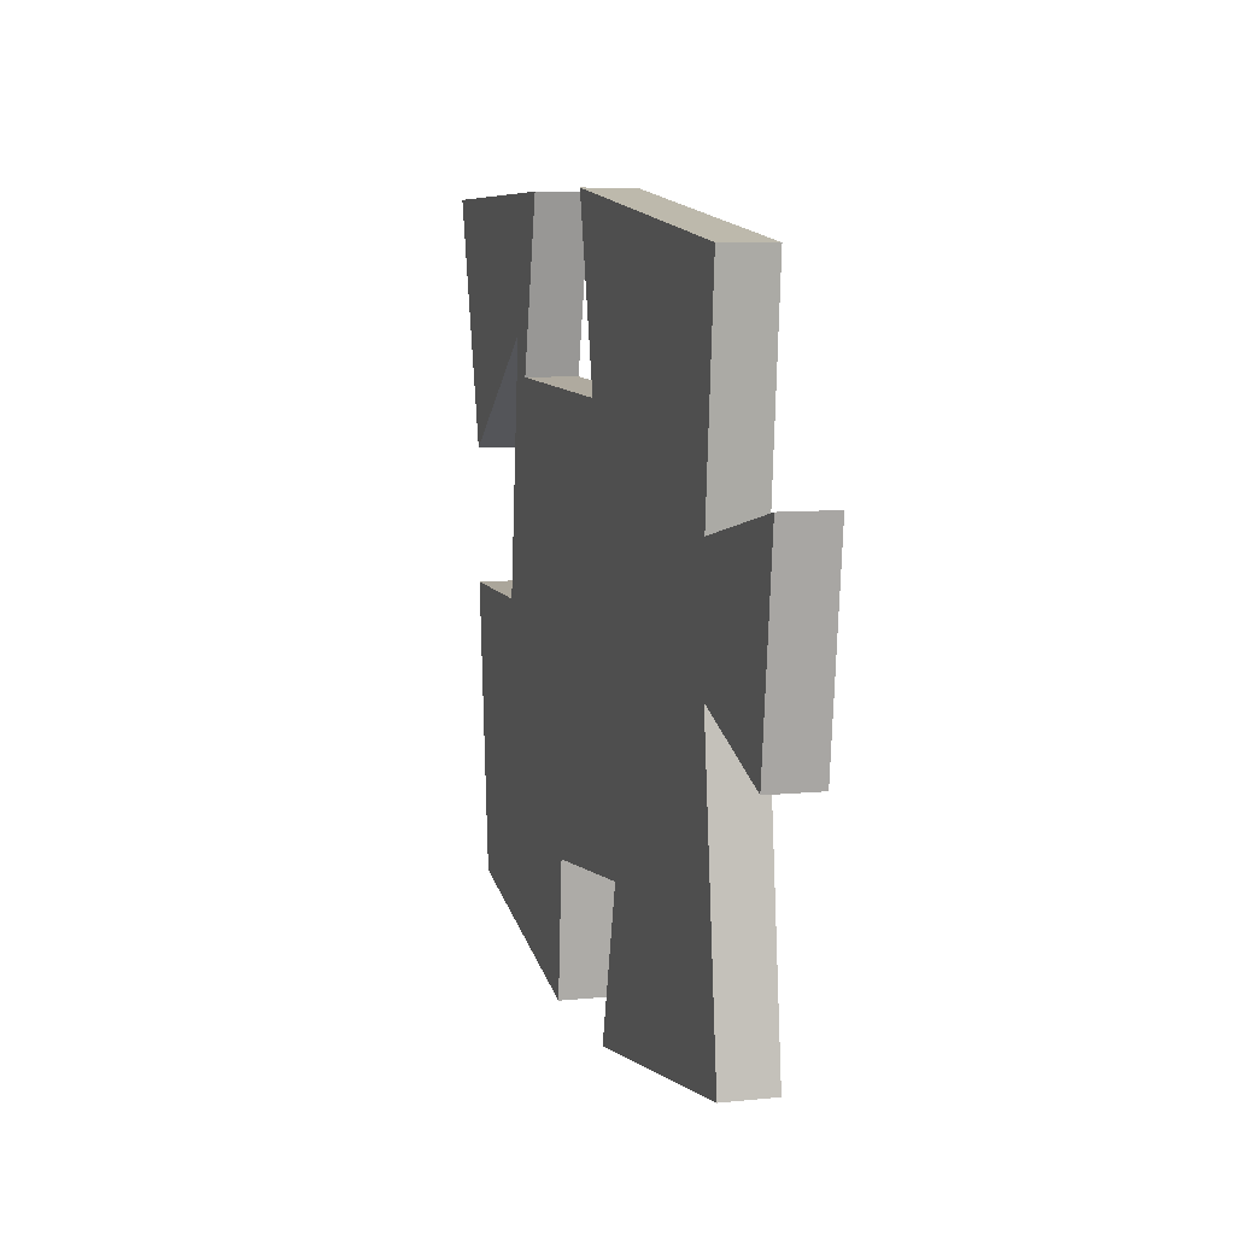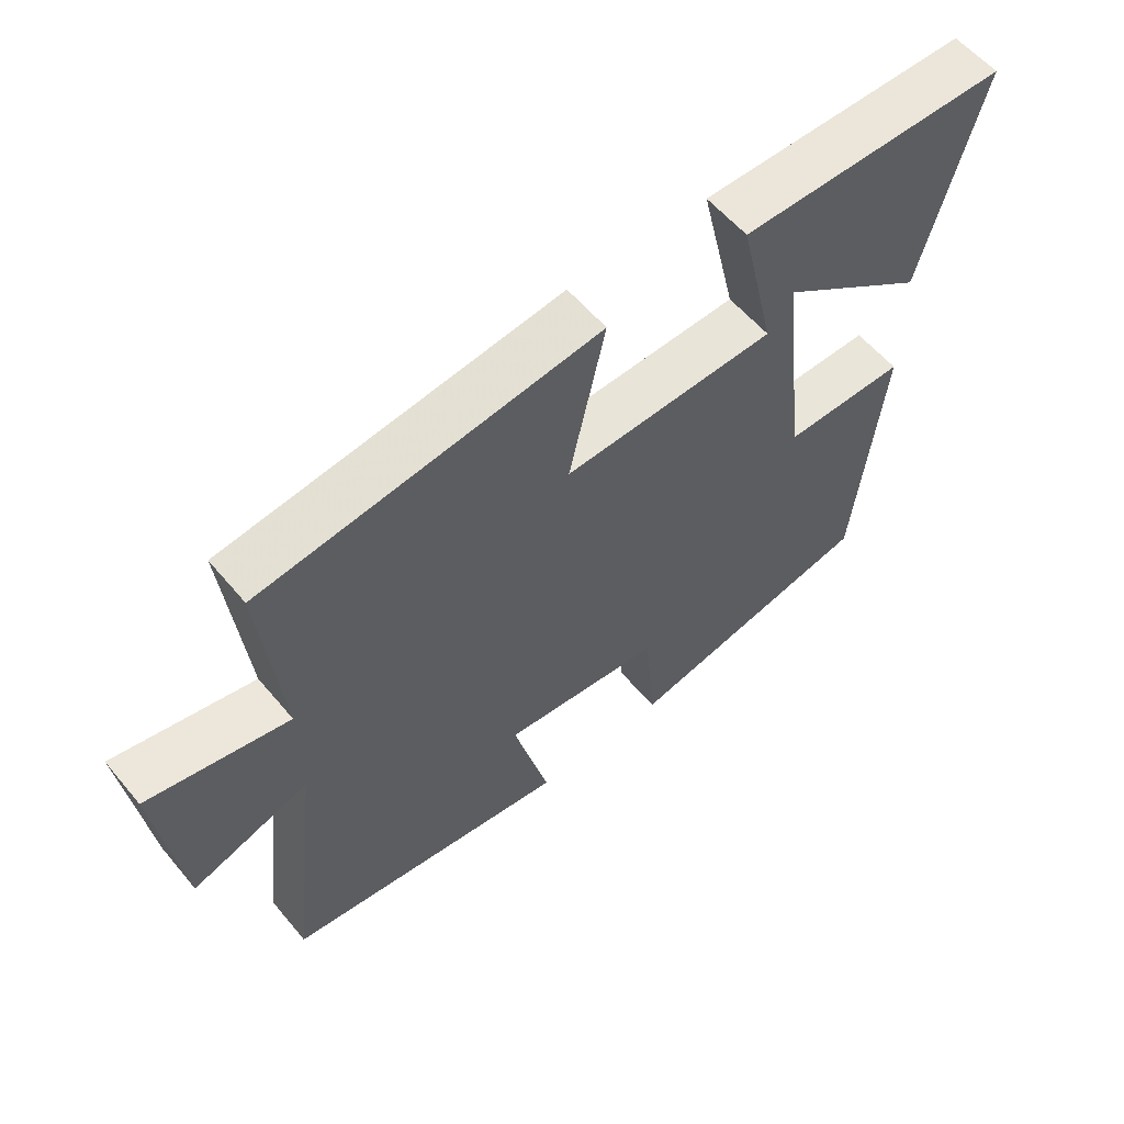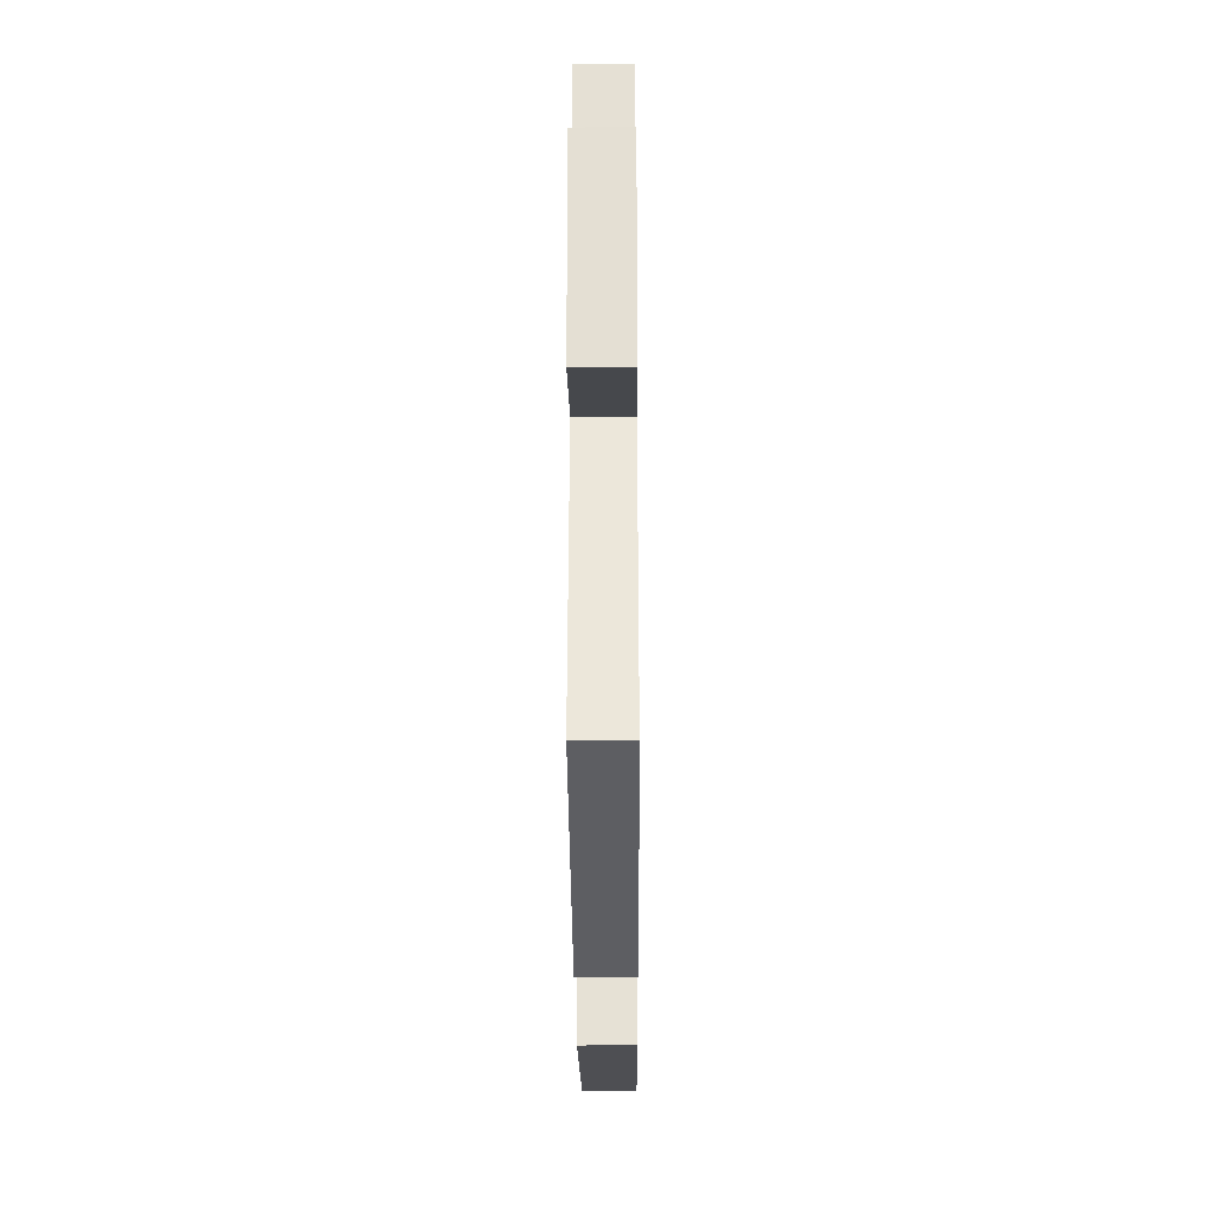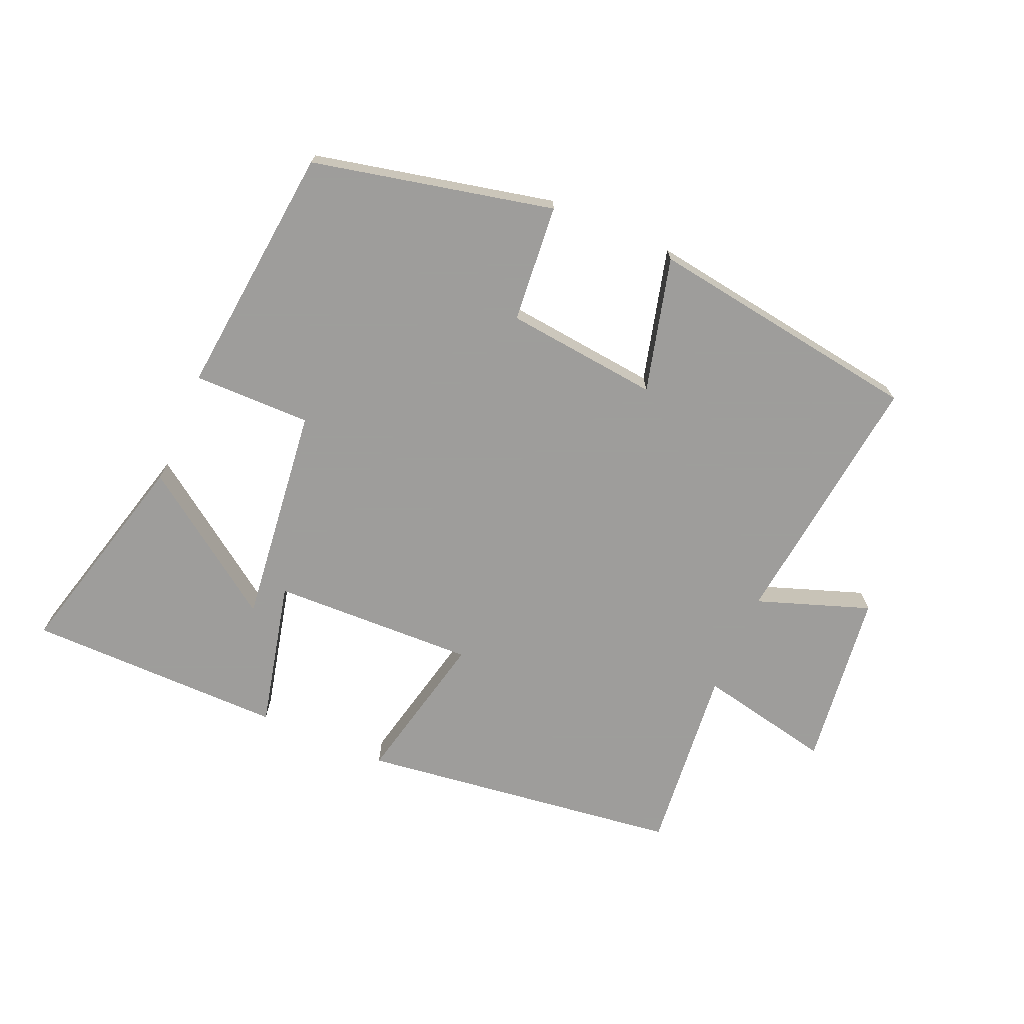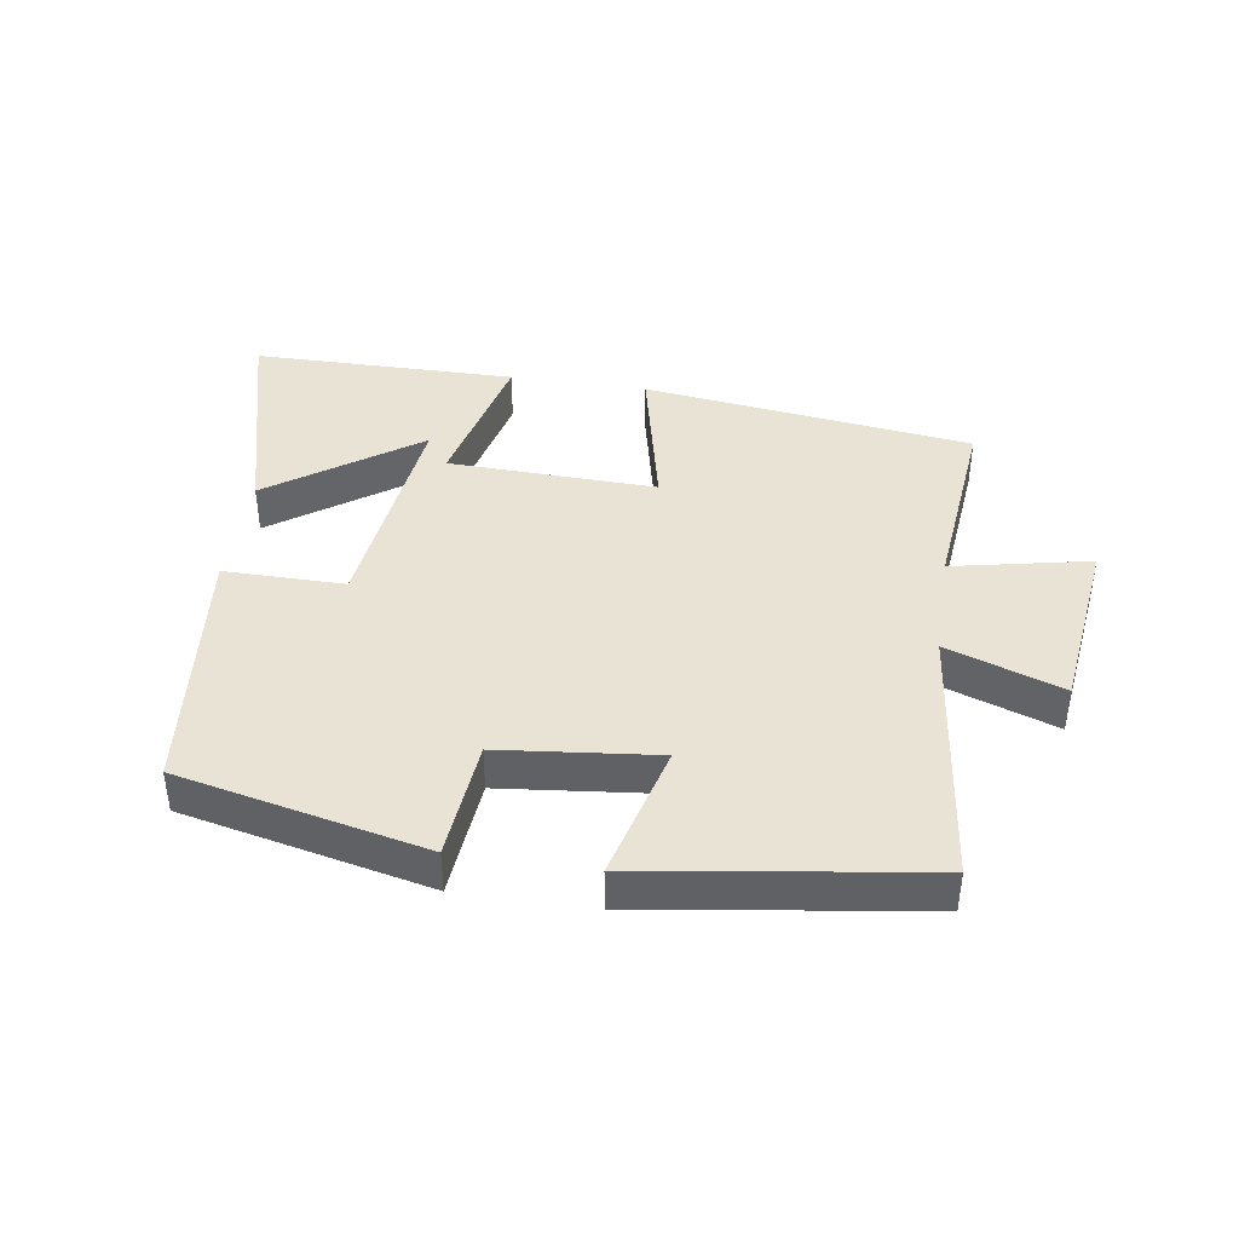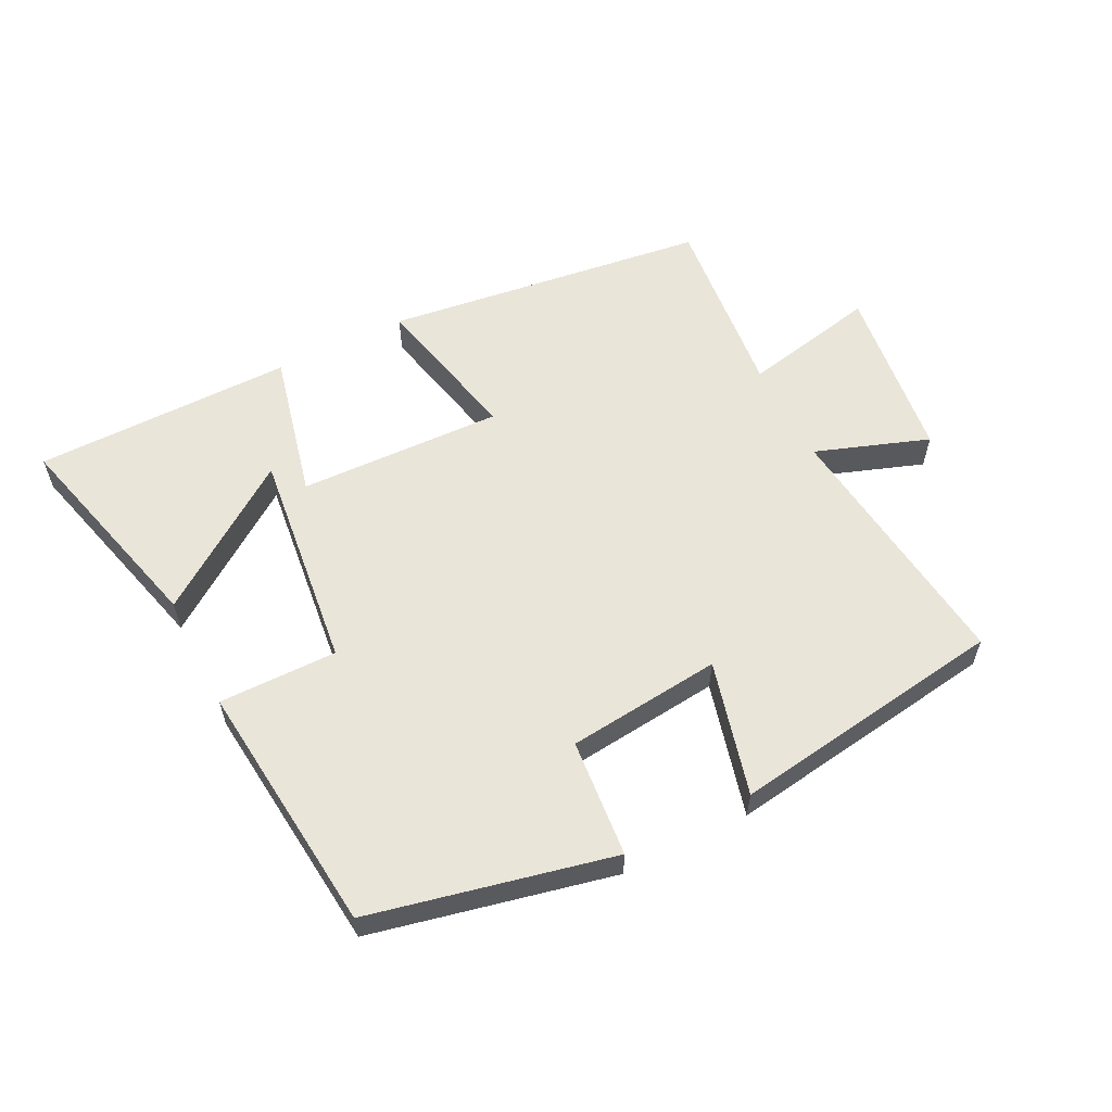
<metadata>
{"format":"obj","ext":"obj","renderer":"f3d","projection":"perspective","resolution":1024,"background":"white","views":[{"elev":7.7,"azim":-106.1,"up":"+Z"},{"elev":57.9,"azim":-39.5,"up":"+Z"},{"elev":-30.6,"azim":-89.6,"up":"+Z"},{"elev":-70.7,"azim":156.7,"up":"+Y"},{"elev":41.1,"azim":-171.3,"up":"+Y"},{"elev":58.3,"azim":153.3,"up":"+Y"}]}
</metadata>
<code>
v 0.588 0.07 0.497
v 0.5 0.07 0.162
v 0.276 0.07 0.321
v 0.316 0.07 -0.023
v 0.5 0.07 -0.022
v 0.459 0.07 -0.417
v 0.083 0.07 -0.5
v 0.067 0.07 -0.316
v -0.173 0.07 -0.29
v -0.119 0.07 -0.5
v -0.548 0.07 -0.436
v -0.5 0.07 -0.029
v -0.676 0.07 -0.091
v -0.71 0.07 0.185
v -0.5 0.07 0.141
v -0.529 0.07 0.435
v -0.025 0.07 0.5
v -0.079 0.07 0.259
v 0.239 0.07 0.269
v 0.185 0.07 0.5
v 0.588 0 0.497
v 0.5 0 0.162
v 0.276 0 0.321
v 0.316 0 -0.023
v 0.5 0 -0.022
v 0.459 0 -0.417
v 0.083 0 -0.5
v 0.067 0 -0.316
v -0.173 0 -0.29
v -0.119 0 -0.5
v -0.548 0 -0.436
v -0.5 0 -0.029
v -0.676 0 -0.091
v -0.71 0 0.185
v -0.5 0 0.141
v -0.529 0 0.435
v -0.025 0 0.5
v -0.079 0 0.259
v 0.239 0 0.269
v 0.185 0 0.5
f 15 16 17 18
f 15 18 19
f 12 13 14 15
f 12 15 19
f 9 10 11 12
f 8 9 12 19
f 7 8 19
f 4 5 6 7
f 3 4 7 19
f 20 1 2 3
f 3 19 20
f 38 37 36 35
f 39 38 35
f 35 34 33 32
f 39 35 32
f 32 31 30 29
f 39 32 29 28
f 39 28 27
f 27 26 25 24
f 39 27 24 23
f 23 22 21 40
f 40 39 23
f 1 21 22 2
f 2 22 23 3
f 3 23 24 4
f 4 24 25 5
f 5 25 26 6
f 6 26 27 7
f 7 27 28 8
f 8 28 29 9
f 9 29 30 10
f 10 30 31 11
f 11 31 32 12
f 12 32 33 13
f 13 33 34 14
f 14 34 35 15
f 15 35 36 16
f 16 36 37 17
f 17 37 38 18
f 18 38 39 19
f 19 39 40 20
f 20 40 21 1

</code>
